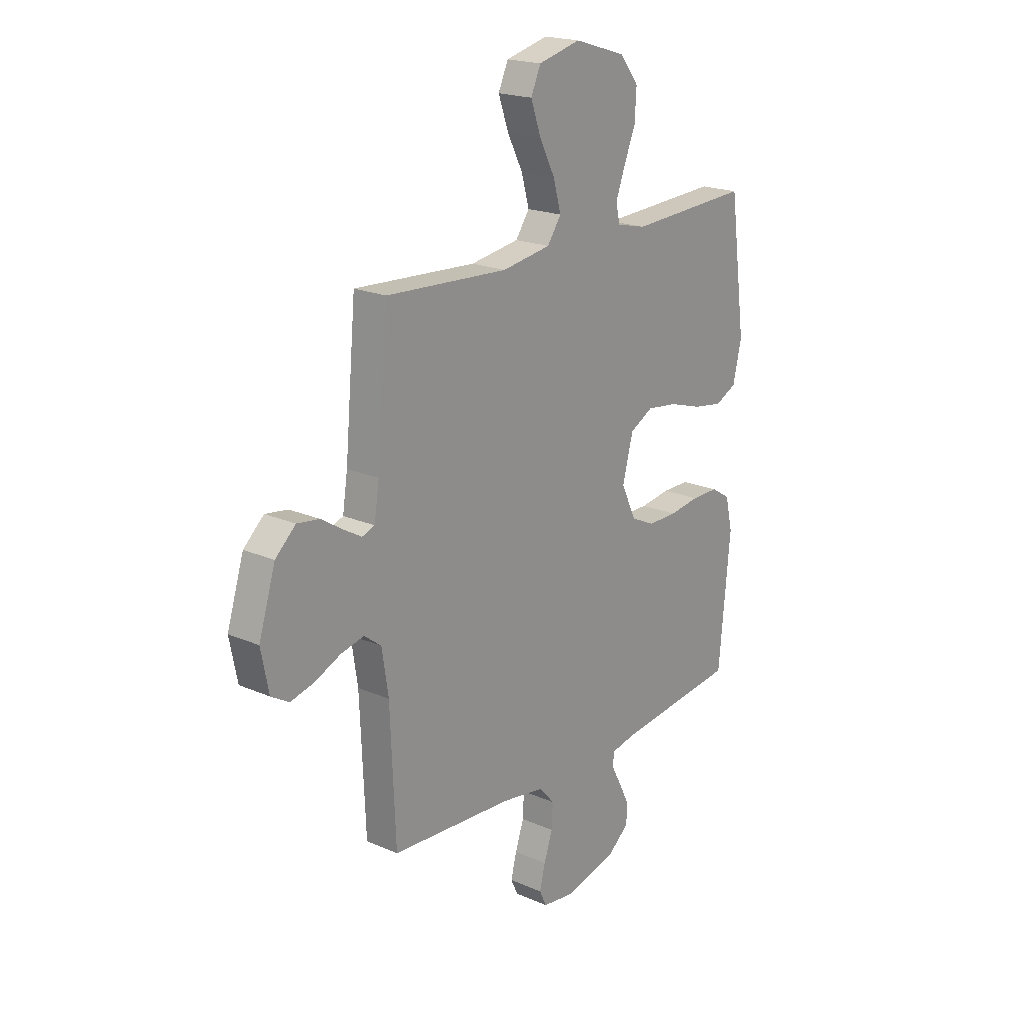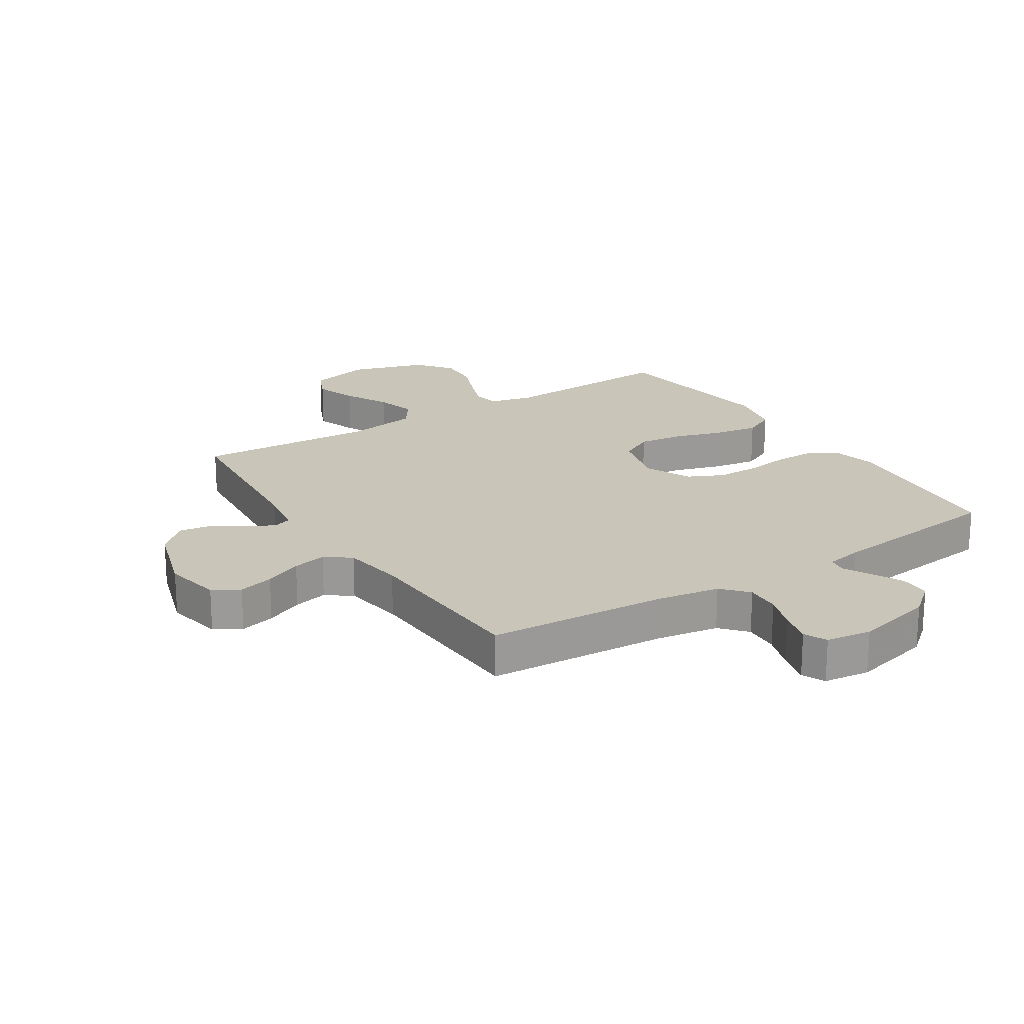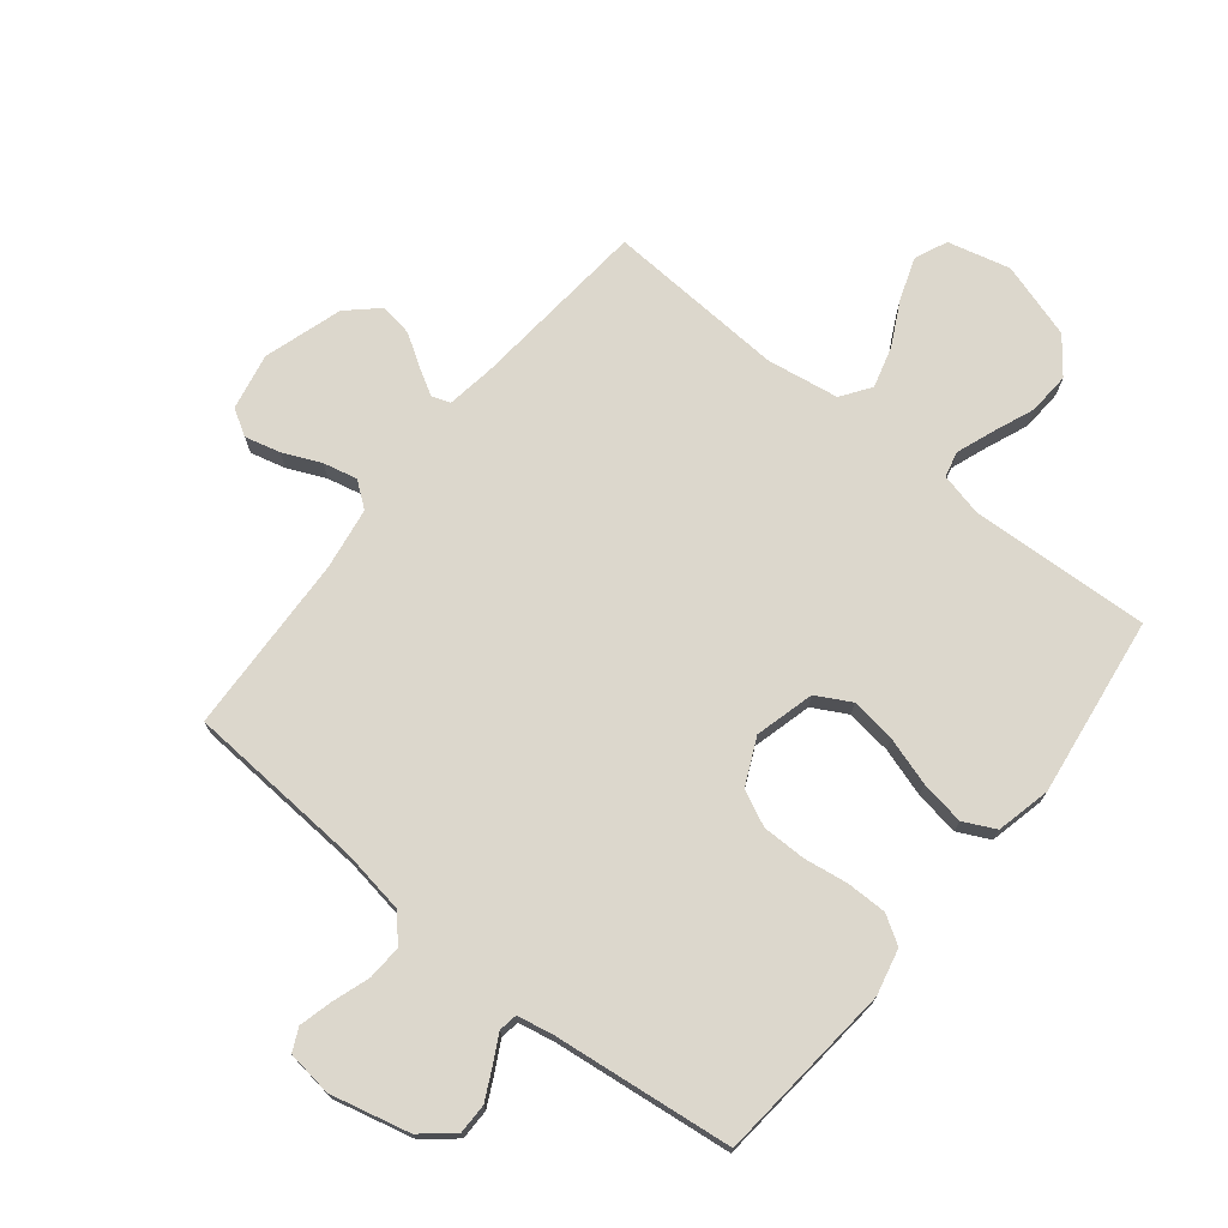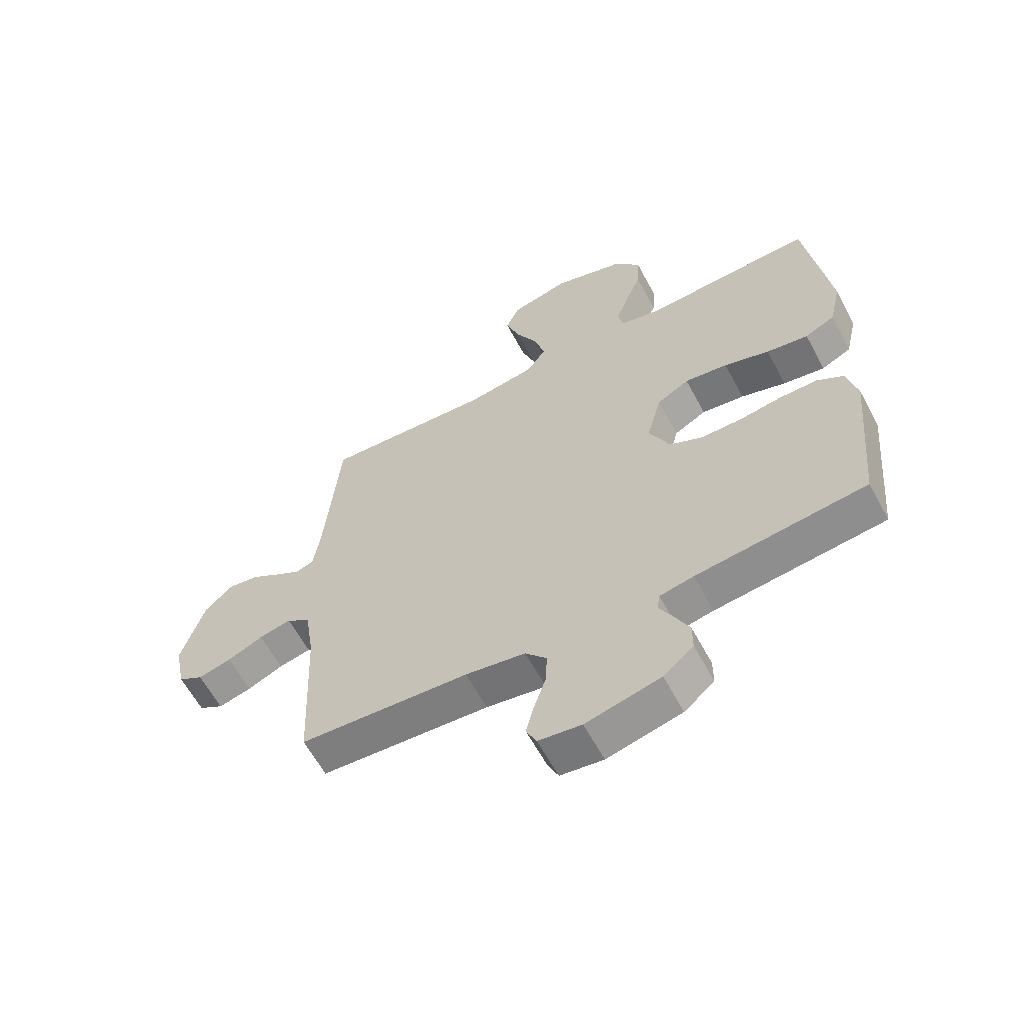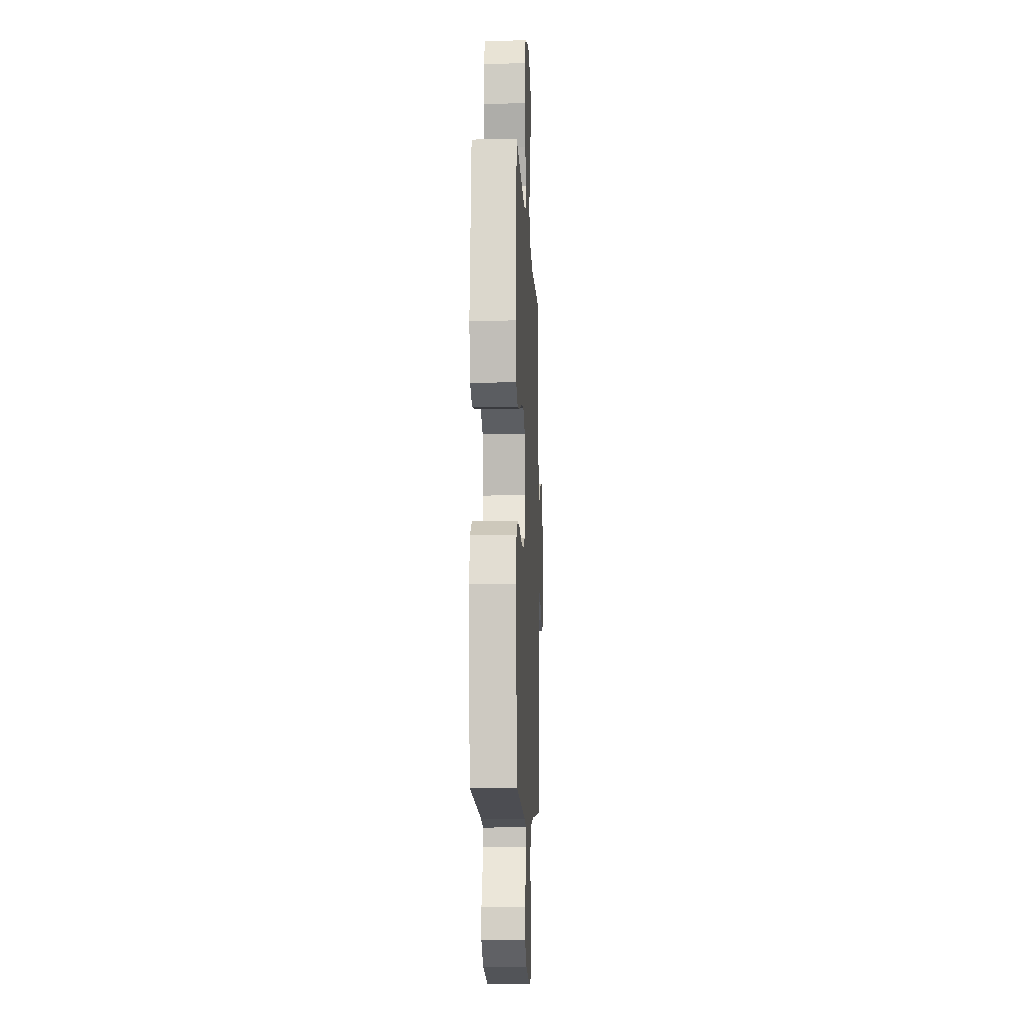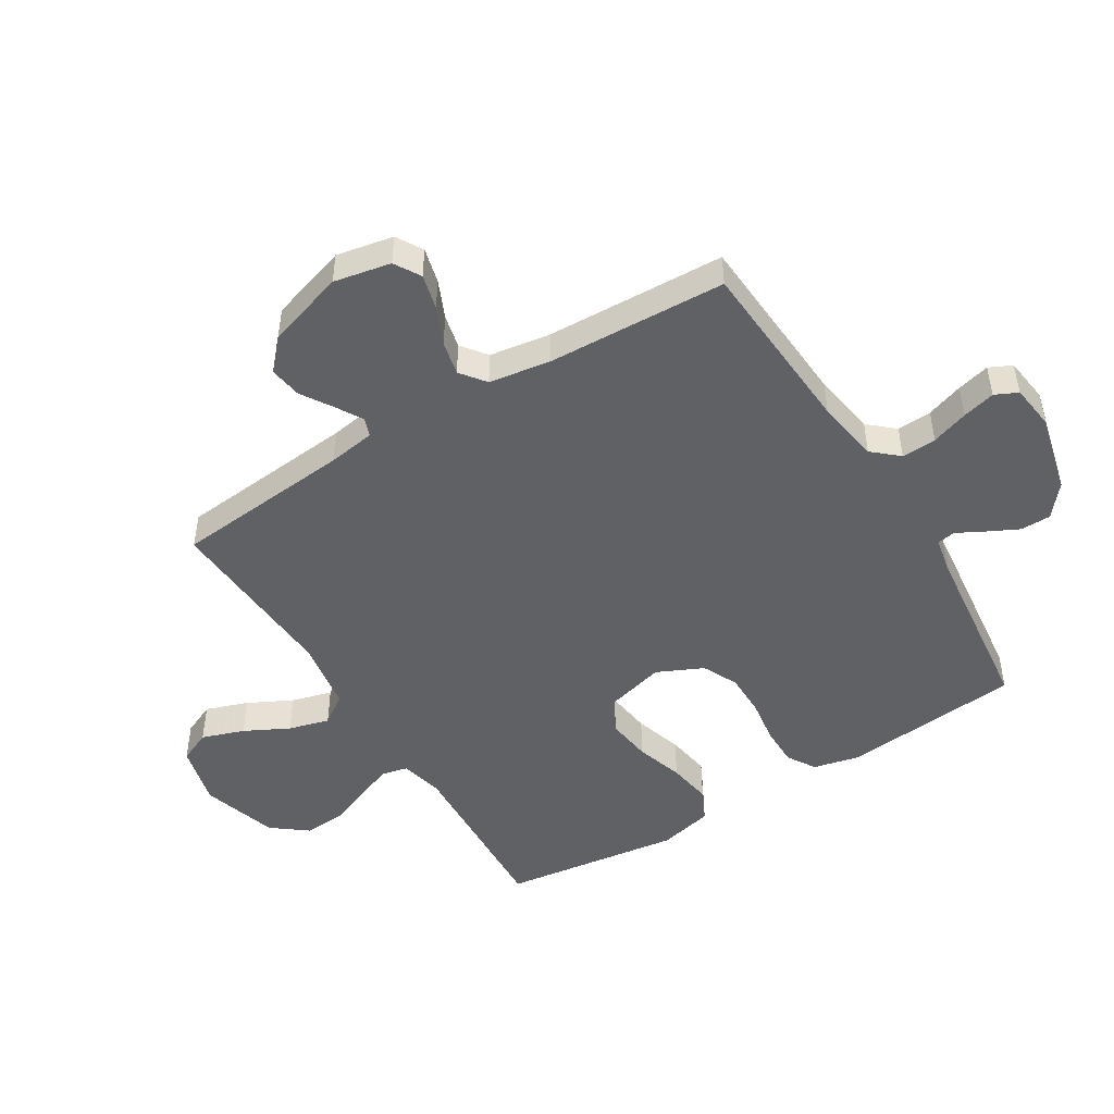
<metadata>
{"format":"obj","ext":"obj","renderer":"f3d","projection":"perspective","resolution":1024,"background":"white","views":[{"elev":20.1,"azim":128.7,"up":"+Z"},{"elev":20.7,"azim":147.4,"up":"+Y"},{"elev":72.9,"azim":-141.2,"up":"+Y"},{"elev":-61.5,"azim":-151.8,"up":"+Z"},{"elev":-9.6,"azim":-87.5,"up":"+Z"},{"elev":-48.2,"azim":121.7,"up":"+Y"}]}
</metadata>
<code>
v -0.5 0.07 -0.5
v -0.528 0.07 -0.2
v -0.51 0.07 -0.123
v -0.463 0.07 -0.094
v -0.396 0.07 -0.094
v -0.322 0.07 -0.105
v -0.249 0.07 -0.105
v -0.19 0.07 -0.077
v -0.154 0.07 0
v -0.18 0.07 0.099
v -0.237 0.07 0.13
v -0.313 0.07 0.12
v -0.393 0.07 0.095
v -0.467 0.07 0.083
v -0.52 0.07 0.109
v -0.541 0.07 0.2
v -0.5 0.07 0.5
v -0.2 0.07 0.485
v -0.128 0.07 0.502
v -0.118 0.07 0.545
v -0.141 0.07 0.607
v -0.169 0.07 0.676
v -0.173 0.07 0.746
v -0.127 0.07 0.805
v 0 0.07 0.844
v 0.104 0.07 0.818
v 0.128 0.07 0.764
v 0.103 0.07 0.693
v 0.065 0.07 0.619
v 0.046 0.07 0.551
v 0.08 0.07 0.502
v 0.2 0.07 0.483
v 0.5 0.07 0.5
v 0.527 0.07 0.2
v 0.539 0.07 0.121
v 0.57 0.07 0.11
v 0.615 0.07 0.136
v 0.667 0.07 0.169
v 0.722 0.07 0.177
v 0.772 0.07 0.131
v 0.813 0.07 0
v 0.794 0.07 -0.095
v 0.75 0.07 -0.121
v 0.691 0.07 -0.106
v 0.628 0.07 -0.078
v 0.571 0.07 -0.065
v 0.529 0.07 -0.097
v 0.513 0.07 -0.2
v 0.5 0.07 -0.5
v 0.2 0.07 -0.519
v 0.094 0.07 -0.536
v 0.056 0.07 -0.579
v 0.059 0.07 -0.637
v 0.08 0.07 -0.699
v 0.094 0.07 -0.754
v 0.076 0.07 -0.792
v 0 0.07 -0.802
v -0.132 0.07 -0.77
v -0.185 0.07 -0.726
v -0.185 0.07 -0.675
v -0.159 0.07 -0.623
v -0.135 0.07 -0.578
v -0.14 0.07 -0.547
v -0.2 0.07 -0.535
v -0.5 0 -0.5
v -0.528 0 -0.2
v -0.51 0 -0.123
v -0.463 0 -0.094
v -0.396 0 -0.094
v -0.322 0 -0.105
v -0.249 0 -0.105
v -0.19 0 -0.077
v -0.154 0 0
v -0.18 0 0.099
v -0.237 0 0.13
v -0.313 0 0.12
v -0.393 0 0.095
v -0.467 0 0.083
v -0.52 0 0.109
v -0.541 0 0.2
v -0.5 0 0.5
v -0.2 0 0.485
v -0.128 0 0.502
v -0.118 0 0.545
v -0.141 0 0.607
v -0.169 0 0.676
v -0.173 0 0.746
v -0.127 0 0.805
v 0 0 0.844
v 0.104 0 0.818
v 0.128 0 0.764
v 0.103 0 0.693
v 0.065 0 0.619
v 0.046 0 0.551
v 0.08 0 0.502
v 0.2 0 0.483
v 0.5 0 0.5
v 0.527 0 0.2
v 0.539 0 0.121
v 0.57 0 0.11
v 0.615 0 0.136
v 0.667 0 0.169
v 0.722 0 0.177
v 0.772 0 0.131
v 0.813 0 0
v 0.794 0 -0.095
v 0.75 0 -0.121
v 0.691 0 -0.106
v 0.628 0 -0.078
v 0.571 0 -0.065
v 0.529 0 -0.097
v 0.513 0 -0.2
v 0.5 0 -0.5
v 0.2 0 -0.519
v 0.094 0 -0.536
v 0.056 0 -0.579
v 0.059 0 -0.637
v 0.08 0 -0.699
v 0.094 0 -0.754
v 0.076 0 -0.792
v 0 0 -0.802
v -0.132 0 -0.77
v -0.185 0 -0.726
v -0.185 0 -0.675
v -0.159 0 -0.623
v -0.135 0 -0.578
v -0.14 0 -0.547
v -0.2 0 -0.535
f 60 61 62
f 59 60 62
f 58 59 62
f 57 58 62
f 56 57 62
f 55 56 62
f 54 55 62
f 53 54 62
f 52 53 62 63
f 51 52 63 64
f 48 49 50
f 1 2 3
f 64 1 3
f 51 64 3
f 50 51 3
f 48 50 3
f 47 48 3
f 43 44 45
f 42 43 45
f 41 42 45
f 40 41 45
f 39 40 45
f 38 39 45
f 37 38 45
f 36 37 45 46
f 35 36 46 47
f 32 33 34
f 34 35 47
f 32 34 47
f 31 32 47
f 27 28 29
f 26 27 29
f 25 26 29
f 24 25 29
f 23 24 29
f 22 23 29
f 21 22 29
f 20 21 29 30
f 19 20 30 31
f 16 17 18
f 15 16 18
f 14 15 18
f 13 14 18
f 12 13 18
f 18 19 31
f 12 18 31
f 11 12 31
f 3 4 5 6
f 3 6 7
f 47 3 7
f 10 11 31 47
f 9 10 47
f 8 9 47
f 7 8 47
f 126 125 124
f 126 124 123
f 126 123 122
f 126 122 121
f 126 121 120
f 126 120 119
f 126 119 118
f 126 118 117
f 127 126 117 116
f 128 127 116 115
f 114 113 112
f 67 66 65
f 67 65 128
f 67 128 115
f 67 115 114
f 67 114 112
f 67 112 111
f 109 108 107
f 109 107 106
f 109 106 105
f 109 105 104
f 109 104 103
f 109 103 102
f 109 102 101
f 110 109 101 100
f 111 110 100 99
f 98 97 96
f 111 99 98
f 111 98 96
f 111 96 95
f 93 92 91
f 93 91 90
f 93 90 89
f 93 89 88
f 93 88 87
f 93 87 86
f 93 86 85
f 94 93 85 84
f 95 94 84 83
f 82 81 80
f 82 80 79
f 82 79 78
f 82 78 77
f 82 77 76
f 95 83 82
f 95 82 76
f 95 76 75
f 70 69 68 67
f 71 70 67
f 71 67 111
f 111 95 75 74
f 111 74 73
f 111 73 72
f 111 72 71
f 1 65 66 2
f 2 66 67 3
f 3 67 68 4
f 4 68 69 5
f 5 69 70 6
f 6 70 71 7
f 7 71 72 8
f 8 72 73 9
f 9 73 74 10
f 10 74 75 11
f 11 75 76 12
f 12 76 77 13
f 13 77 78 14
f 14 78 79 15
f 15 79 80 16
f 16 80 81 17
f 17 81 82 18
f 18 82 83 19
f 19 83 84 20
f 20 84 85 21
f 21 85 86 22
f 22 86 87 23
f 23 87 88 24
f 24 88 89 25
f 25 89 90 26
f 26 90 91 27
f 27 91 92 28
f 28 92 93 29
f 29 93 94 30
f 30 94 95 31
f 31 95 96 32
f 32 96 97 33
f 33 97 98 34
f 34 98 99 35
f 35 99 100 36
f 36 100 101 37
f 37 101 102 38
f 38 102 103 39
f 39 103 104 40
f 40 104 105 41
f 41 105 106 42
f 42 106 107 43
f 43 107 108 44
f 44 108 109 45
f 45 109 110 46
f 46 110 111 47
f 47 111 112 48
f 48 112 113 49
f 49 113 114 50
f 50 114 115 51
f 51 115 116 52
f 52 116 117 53
f 53 117 118 54
f 54 118 119 55
f 55 119 120 56
f 56 120 121 57
f 57 121 122 58
f 58 122 123 59
f 59 123 124 60
f 60 124 125 61
f 61 125 126 62
f 62 126 127 63
f 63 127 128 64
f 64 128 65 1

</code>
